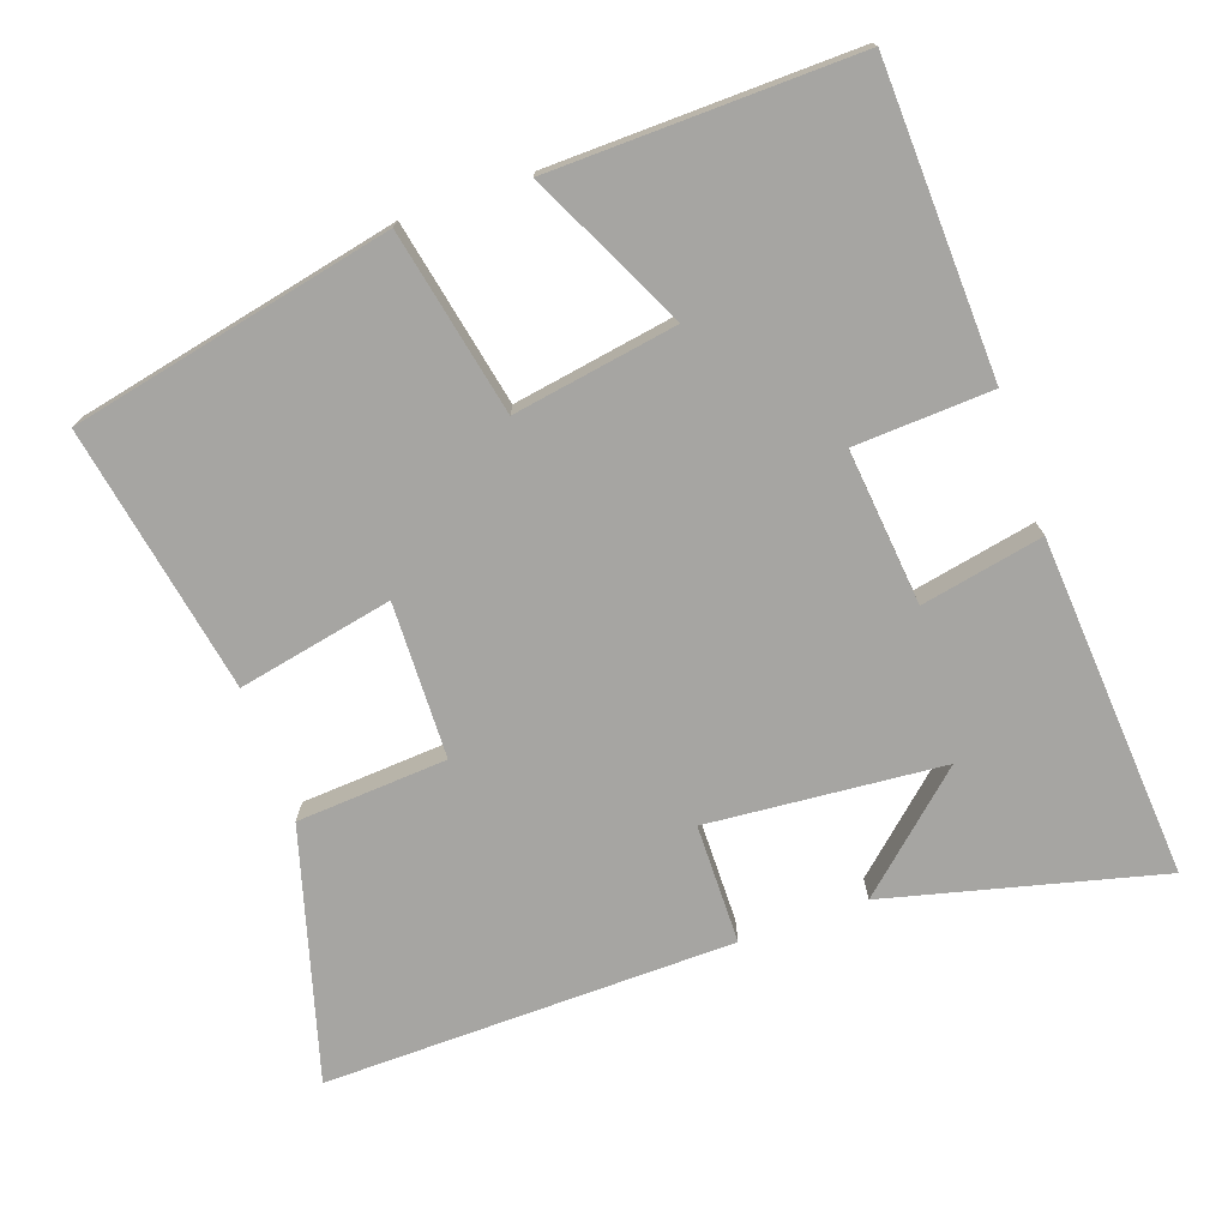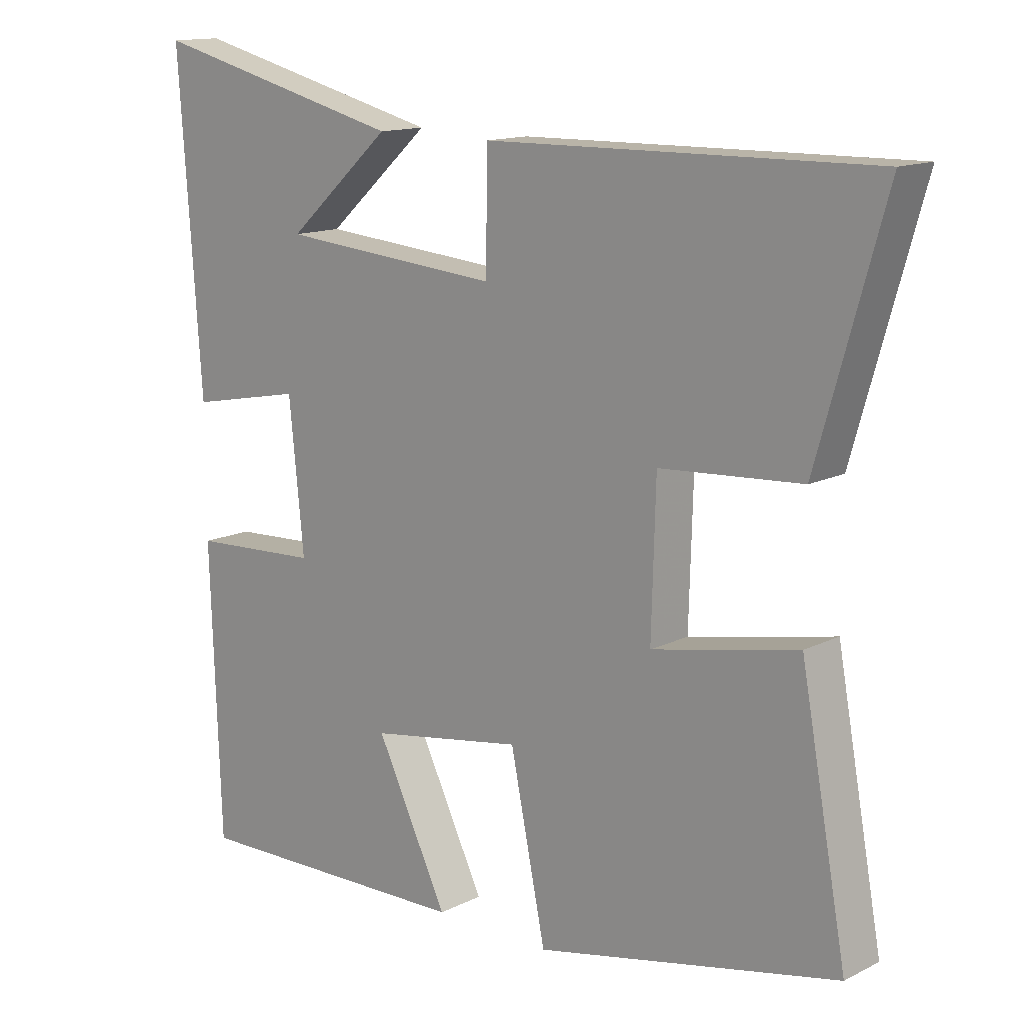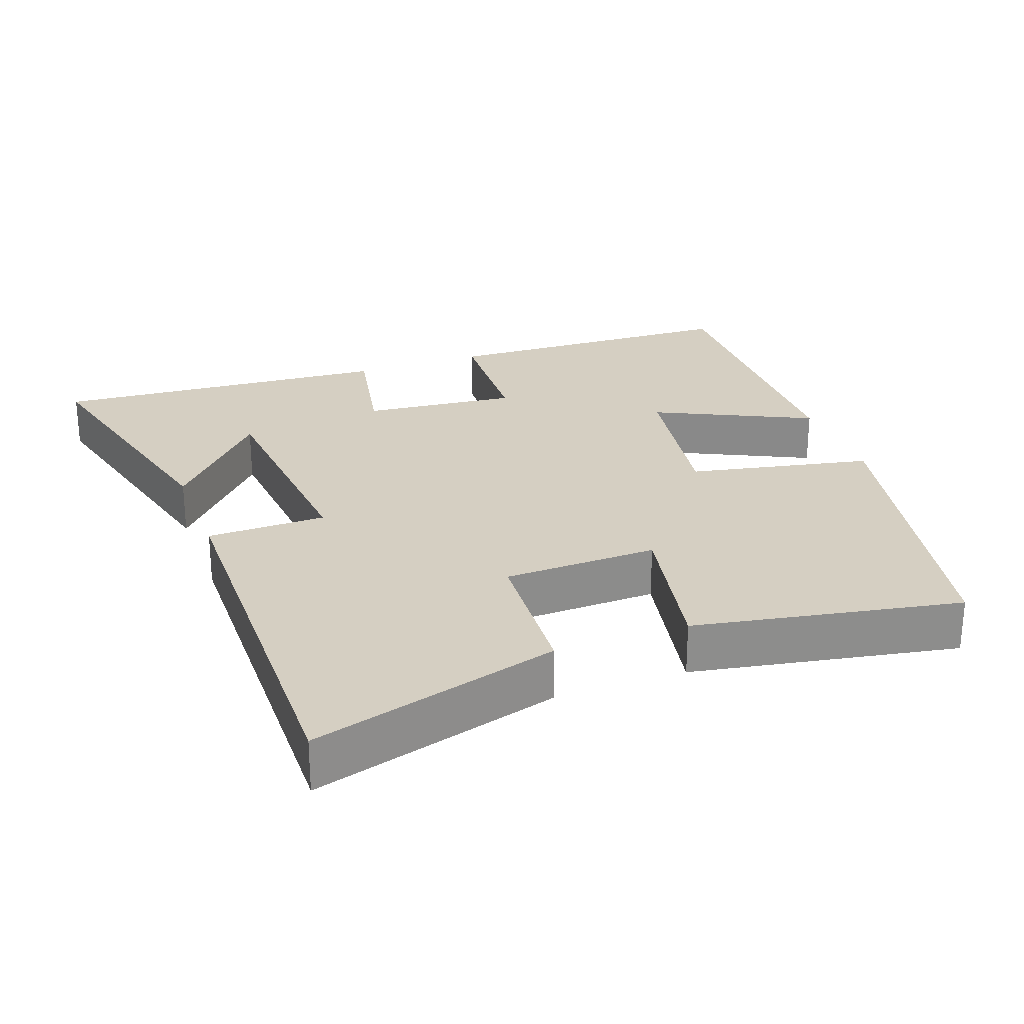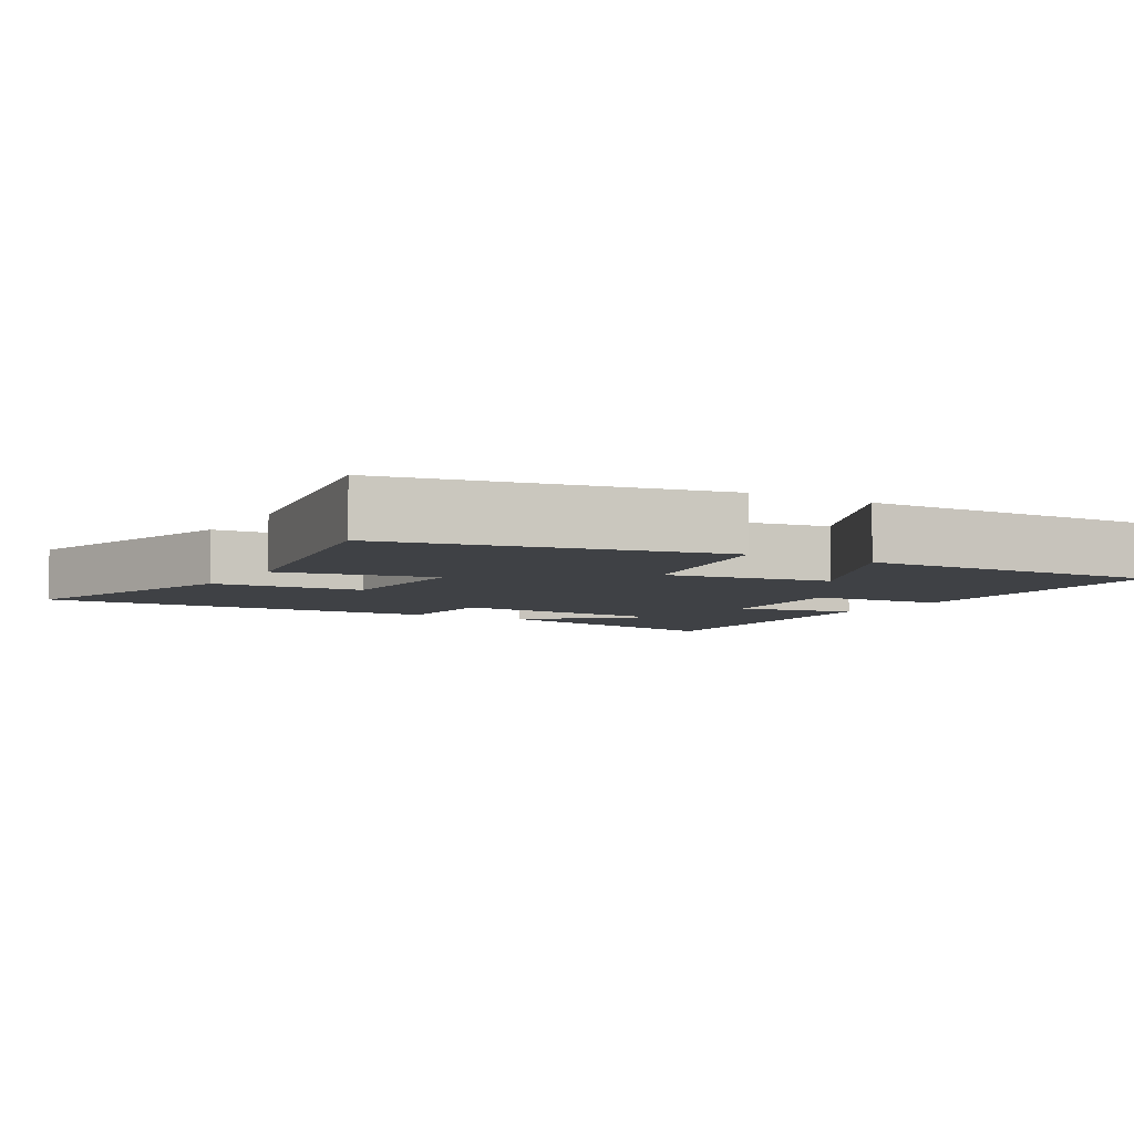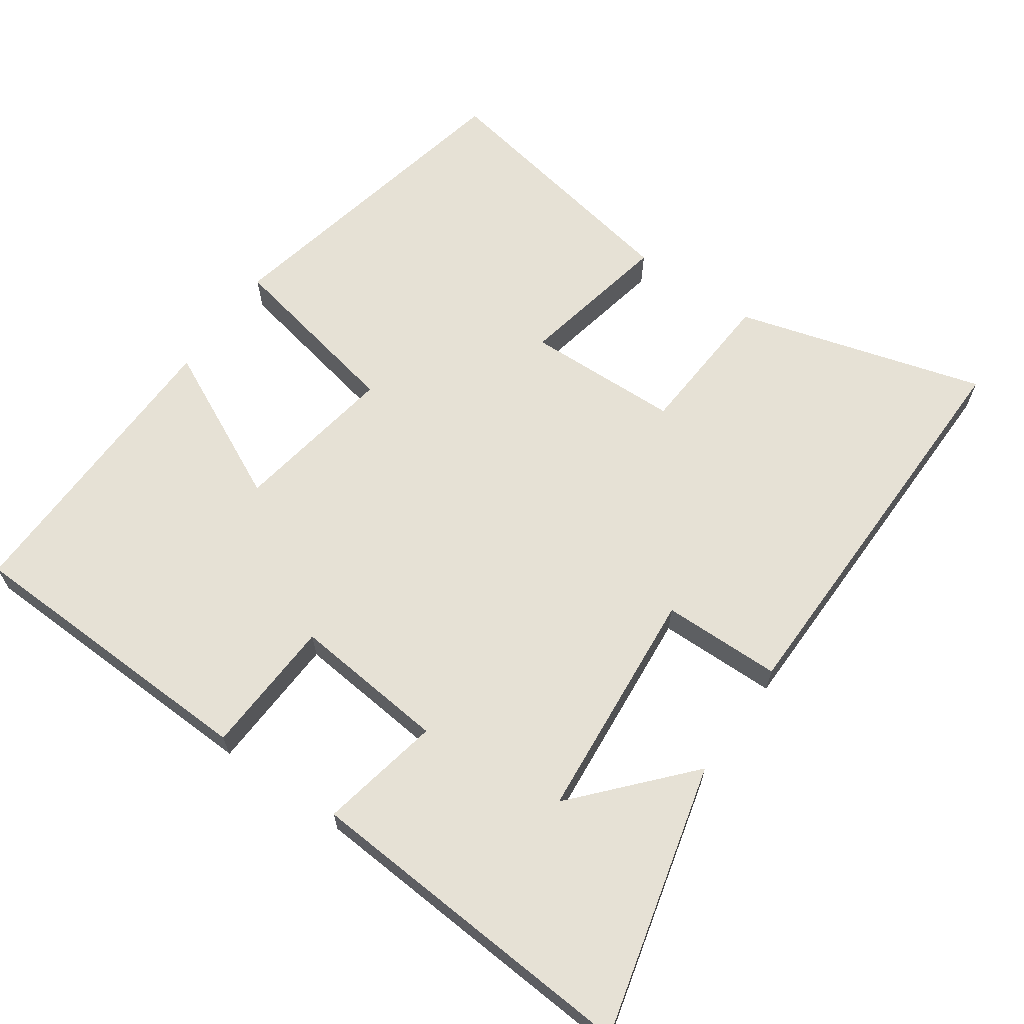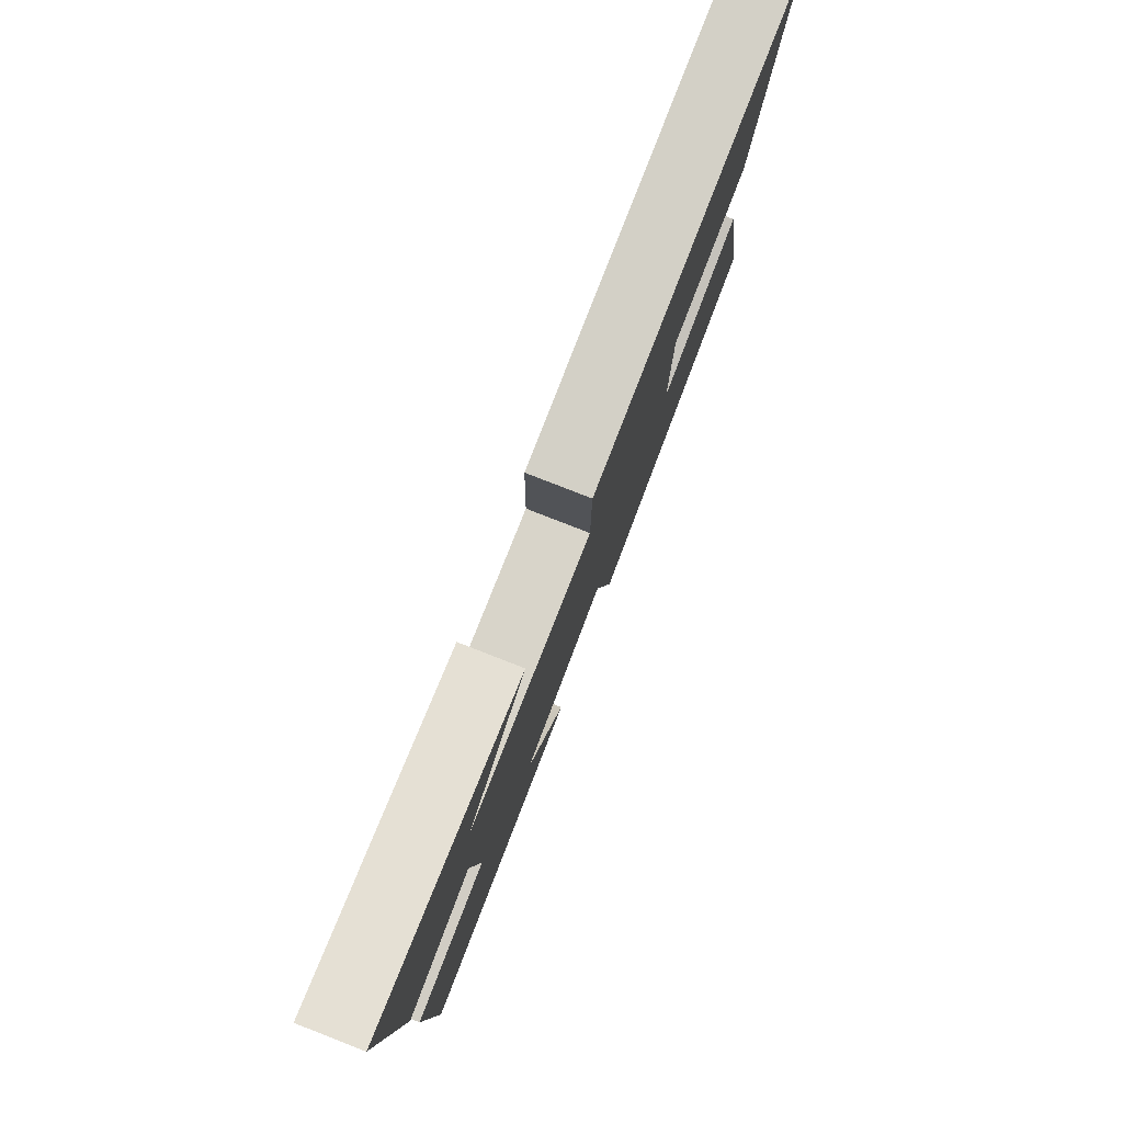
<metadata>
{"format":"obj","ext":"obj","renderer":"f3d","projection":"perspective","resolution":1024,"background":"white","views":[{"elev":-73.8,"azim":-160.6,"up":"+Y"},{"elev":13.8,"azim":42.3,"up":"+Z"},{"elev":25.9,"azim":69.8,"up":"+Y"},{"elev":-5.5,"azim":149.3,"up":"+Y"},{"elev":64.7,"azim":-55.1,"up":"+Y"},{"elev":79.9,"azim":-68.7,"up":"+Z"}]}
</metadata>
<code>
v -0.485 0.07 -0.509
v -0.5 0.07 -0.079
v -0.307 0.07 -0.069
v -0.329 0.07 0.149
v -0.5 0.07 0.115
v -0.534 0.07 0.596
v -0.151 0.07 0.5
v -0.307 0.07 0.36
v 0.023 0.07 0.332
v 0.025 0.07 0.5
v 0.6 0.07 0.509
v 0.5 0.07 0.158
v 0.289 0.07 0.144
v 0.283 0.07 -0.074
v 0.5 0.07 -0.03
v 0.569 0.07 -0.404
v 0.118 0.07 -0.5
v 0.065 0.07 -0.242
v -0.165 0.07 -0.28
v -0.058 0.07 -0.5
v -0.485 0 -0.509
v -0.5 0 -0.079
v -0.307 0 -0.069
v -0.329 0 0.149
v -0.5 0 0.115
v -0.534 0 0.596
v -0.151 0 0.5
v -0.307 0 0.36
v 0.023 0 0.332
v 0.025 0 0.5
v 0.6 0 0.509
v 0.5 0 0.158
v 0.289 0 0.144
v 0.283 0 -0.074
v 0.5 0 -0.03
v 0.569 0 -0.404
v 0.118 0 -0.5
v 0.065 0 -0.242
v -0.165 0 -0.28
v -0.058 0 -0.5
f 1 2 3
f 20 1 3
f 19 20 3
f 18 19 3 4
f 16 17 18
f 15 16 18
f 14 15 18
f 13 14 18 4
f 11 12 13
f 10 11 13
f 9 10 13
f 8 9 13 4
f 6 7 8
f 4 5 6 8
f 23 22 21
f 23 21 40
f 23 40 39
f 24 23 39 38
f 38 37 36
f 38 36 35
f 38 35 34
f 24 38 34 33
f 33 32 31
f 33 31 30
f 33 30 29
f 24 33 29 28
f 28 27 26
f 28 26 25 24
f 1 21 22 2
f 2 22 23 3
f 3 23 24 4
f 4 24 25 5
f 5 25 26 6
f 6 26 27 7
f 7 27 28 8
f 8 28 29 9
f 9 29 30 10
f 10 30 31 11
f 11 31 32 12
f 12 32 33 13
f 13 33 34 14
f 14 34 35 15
f 15 35 36 16
f 16 36 37 17
f 17 37 38 18
f 18 38 39 19
f 19 39 40 20
f 20 40 21 1

</code>
